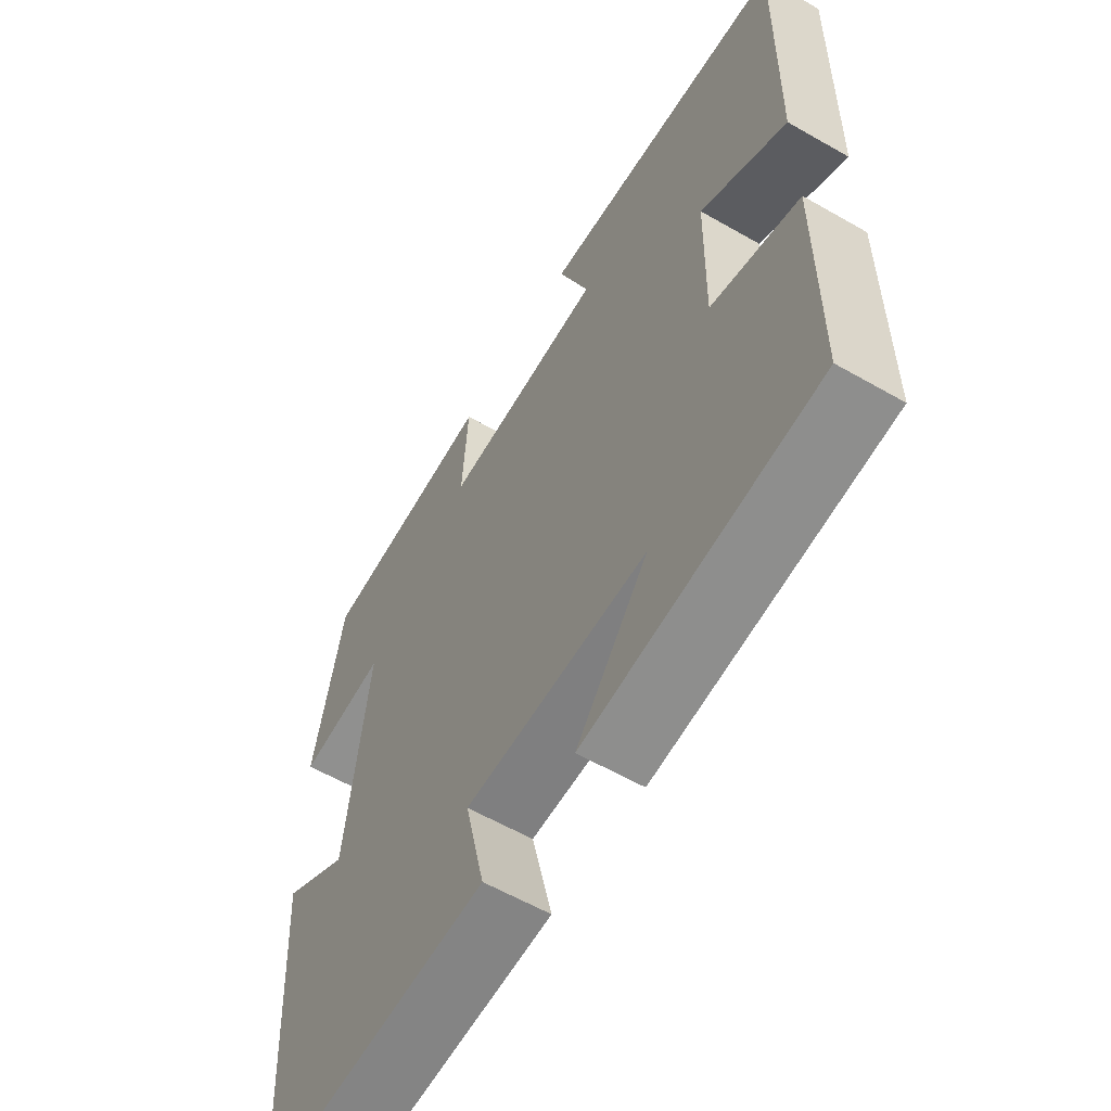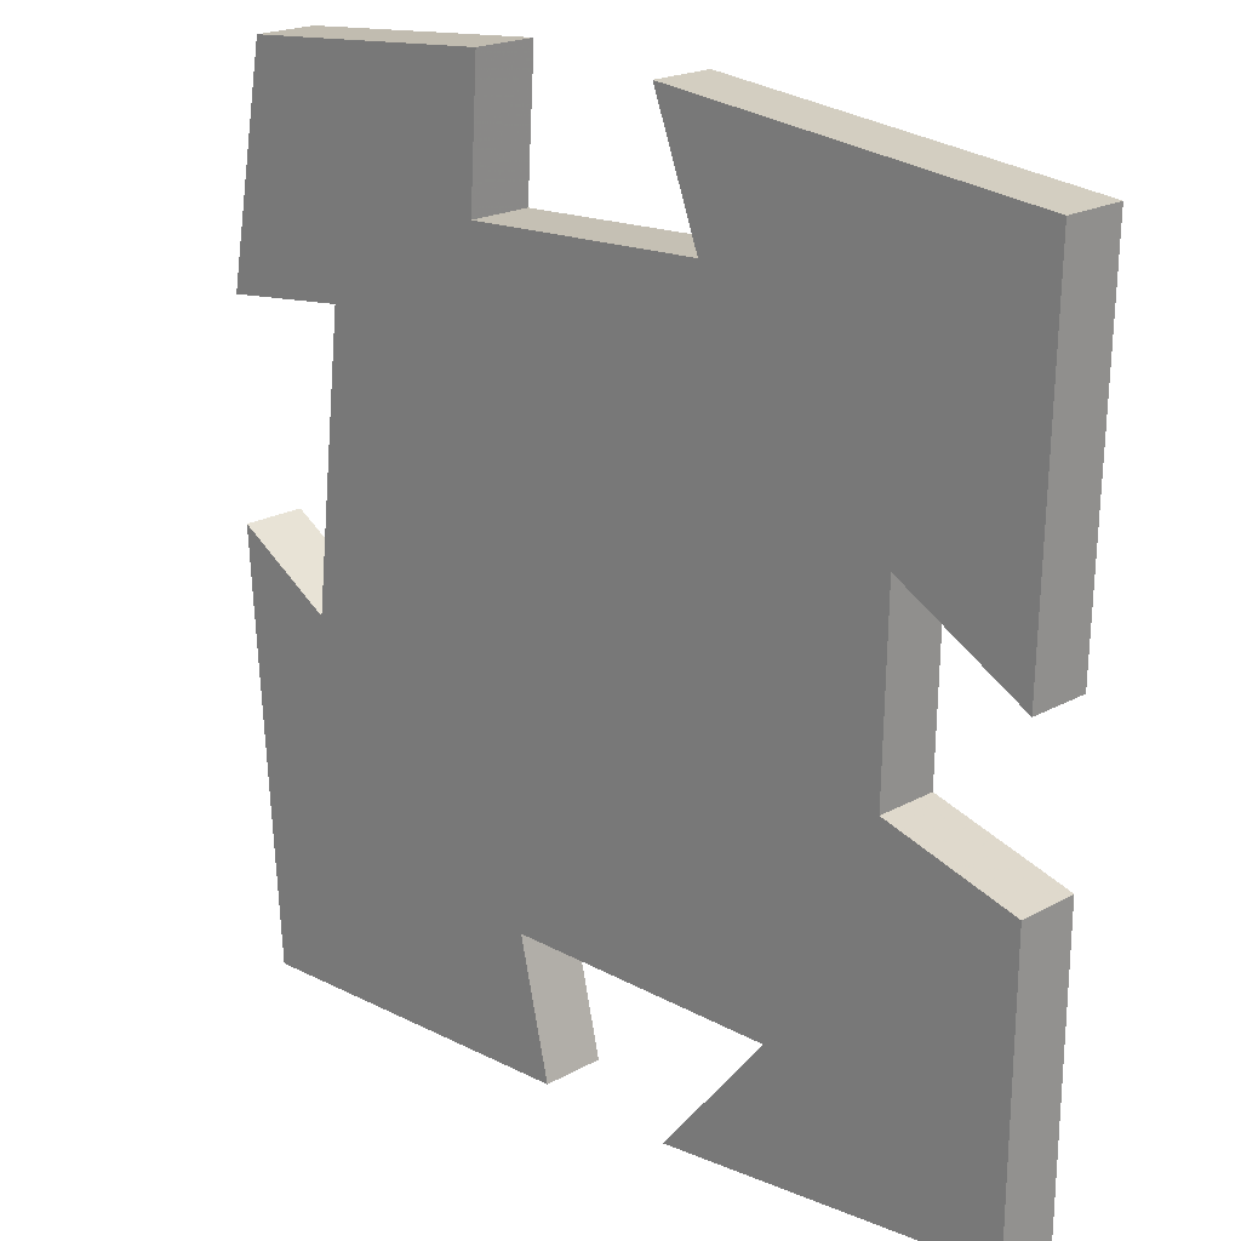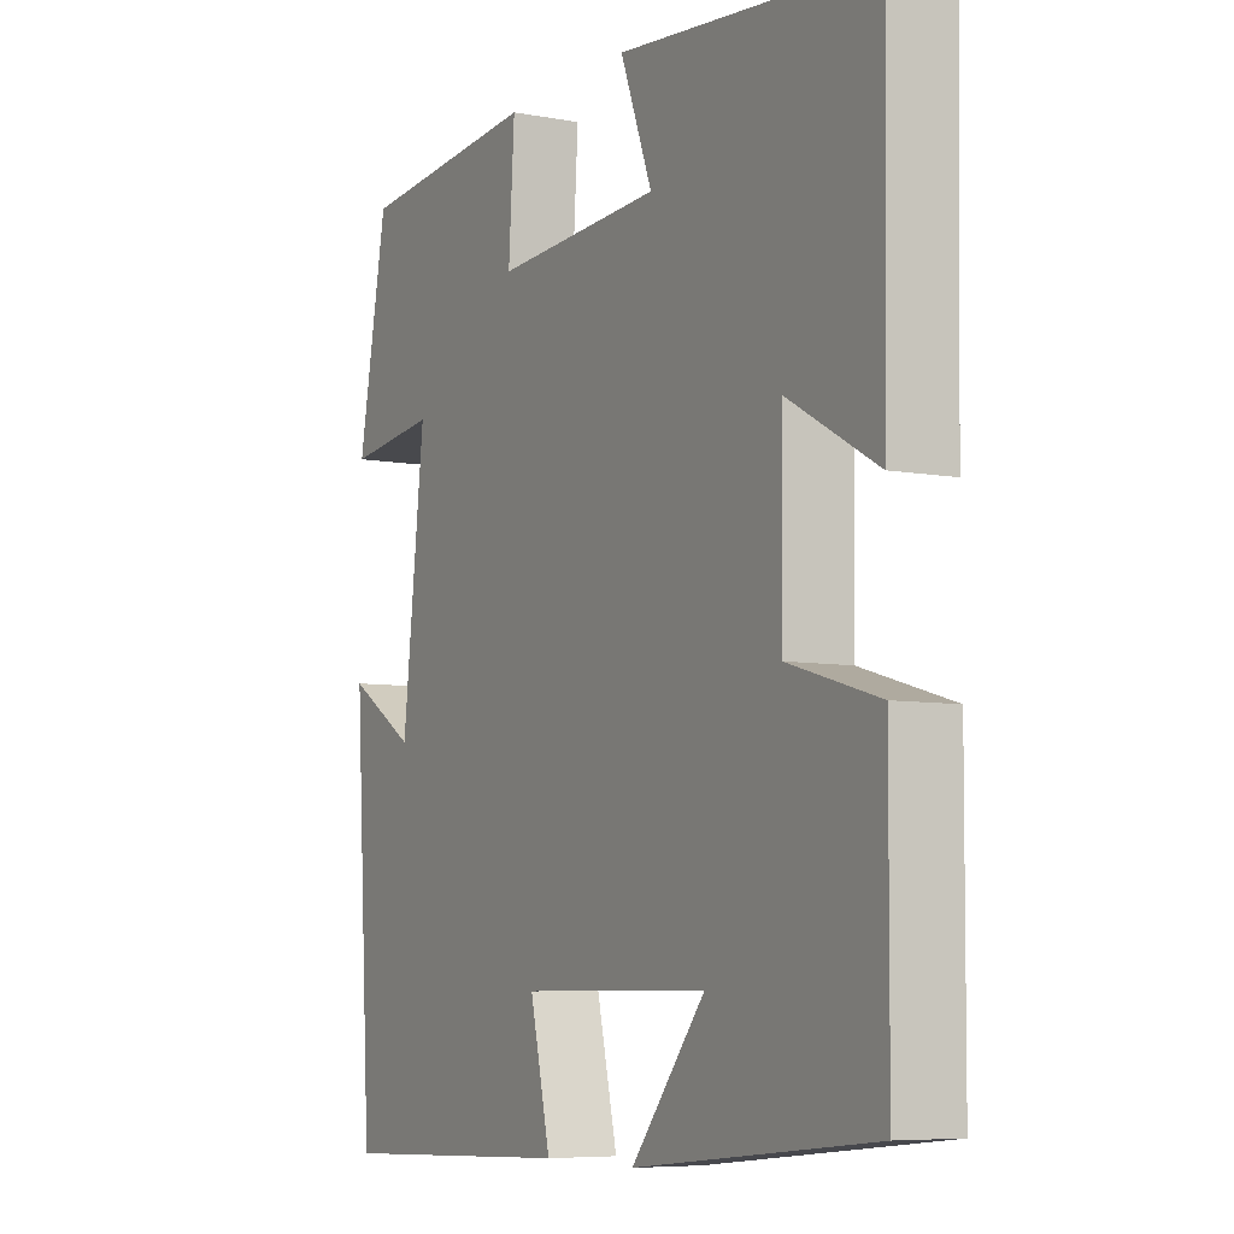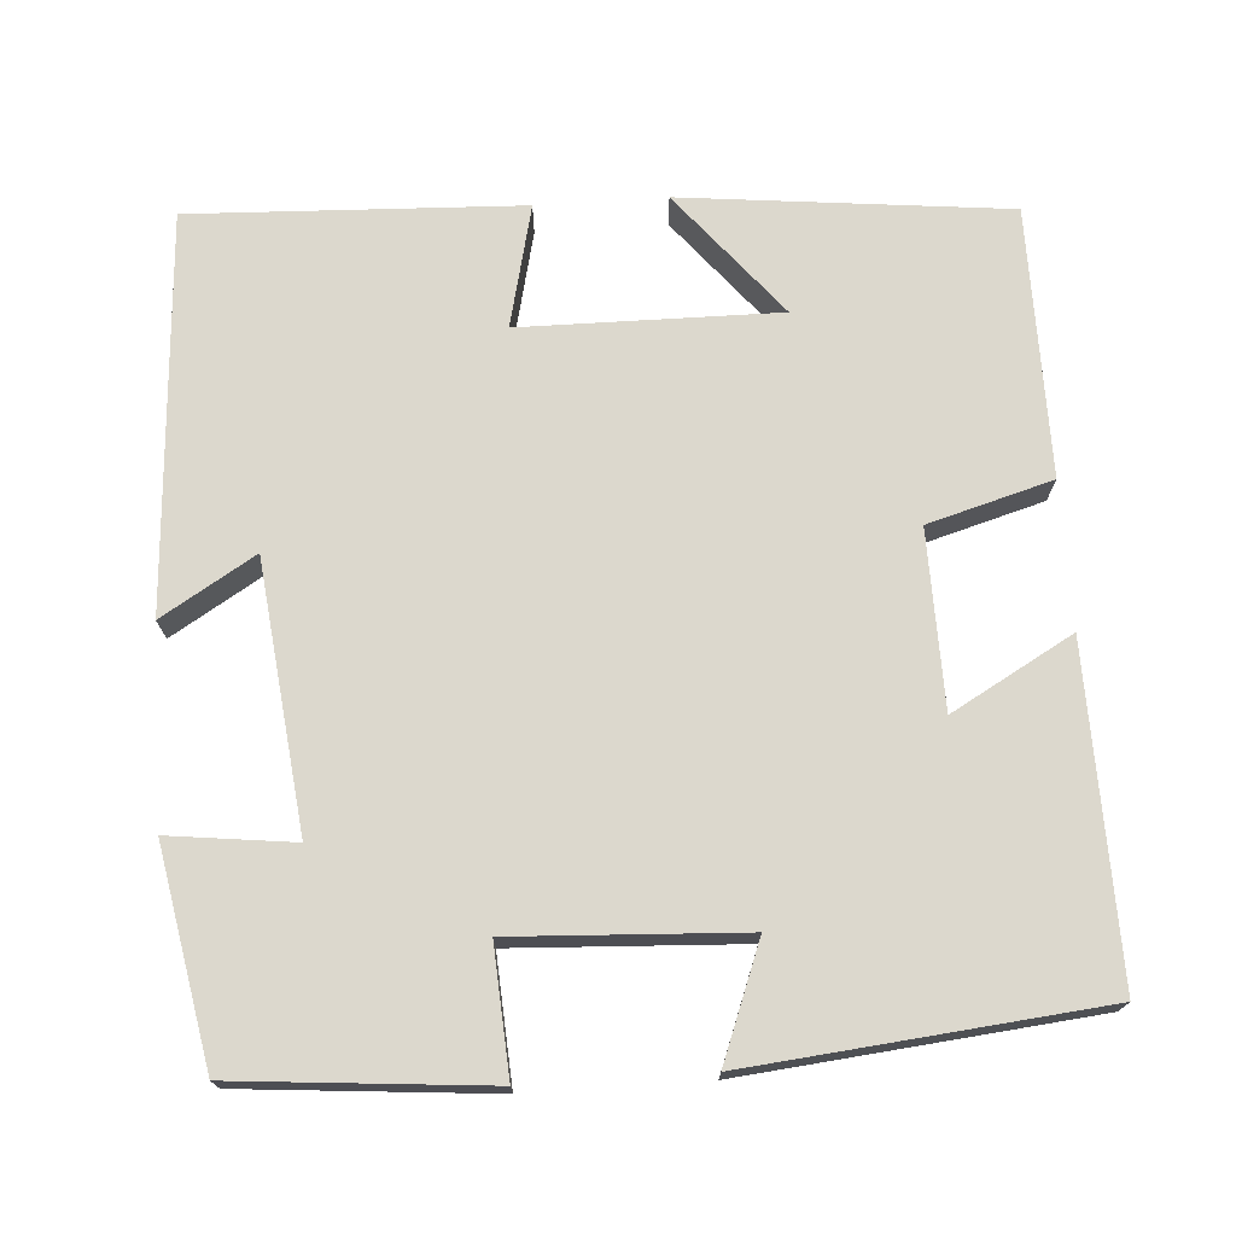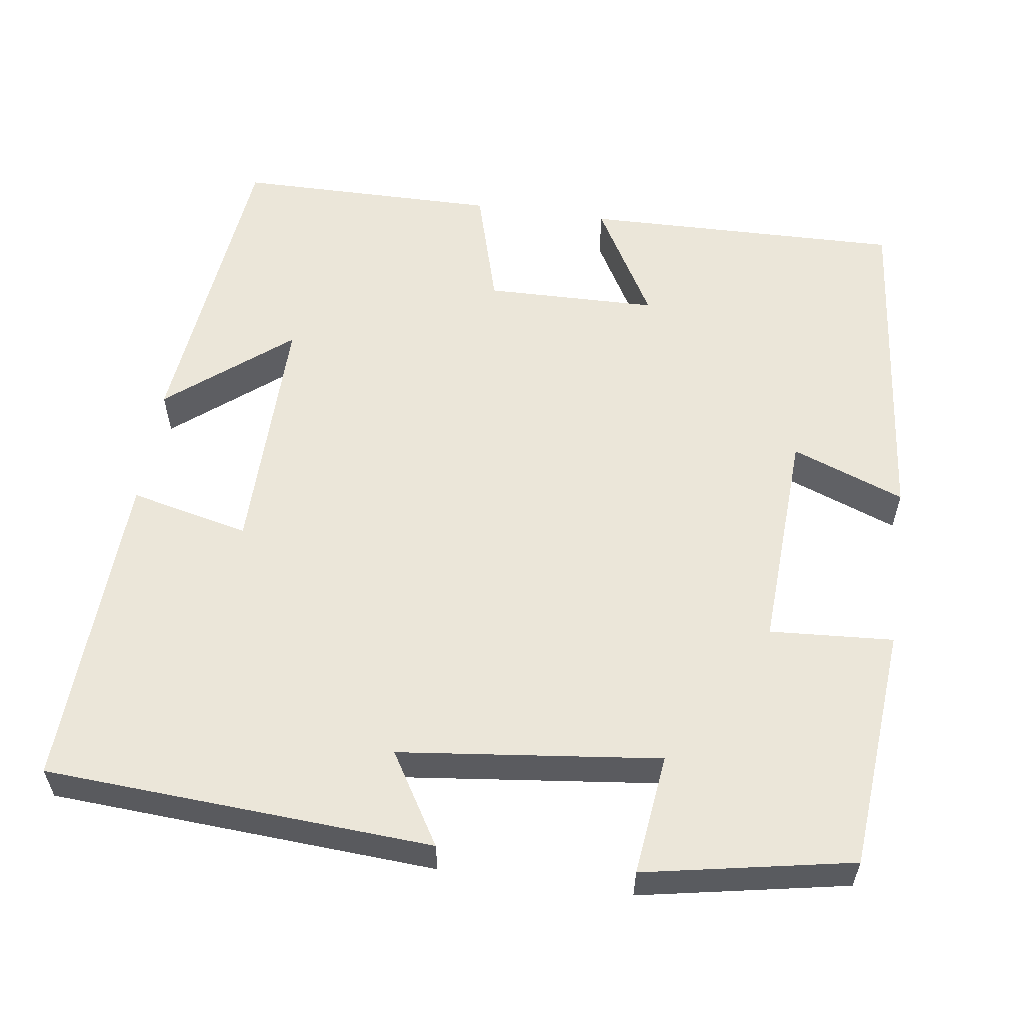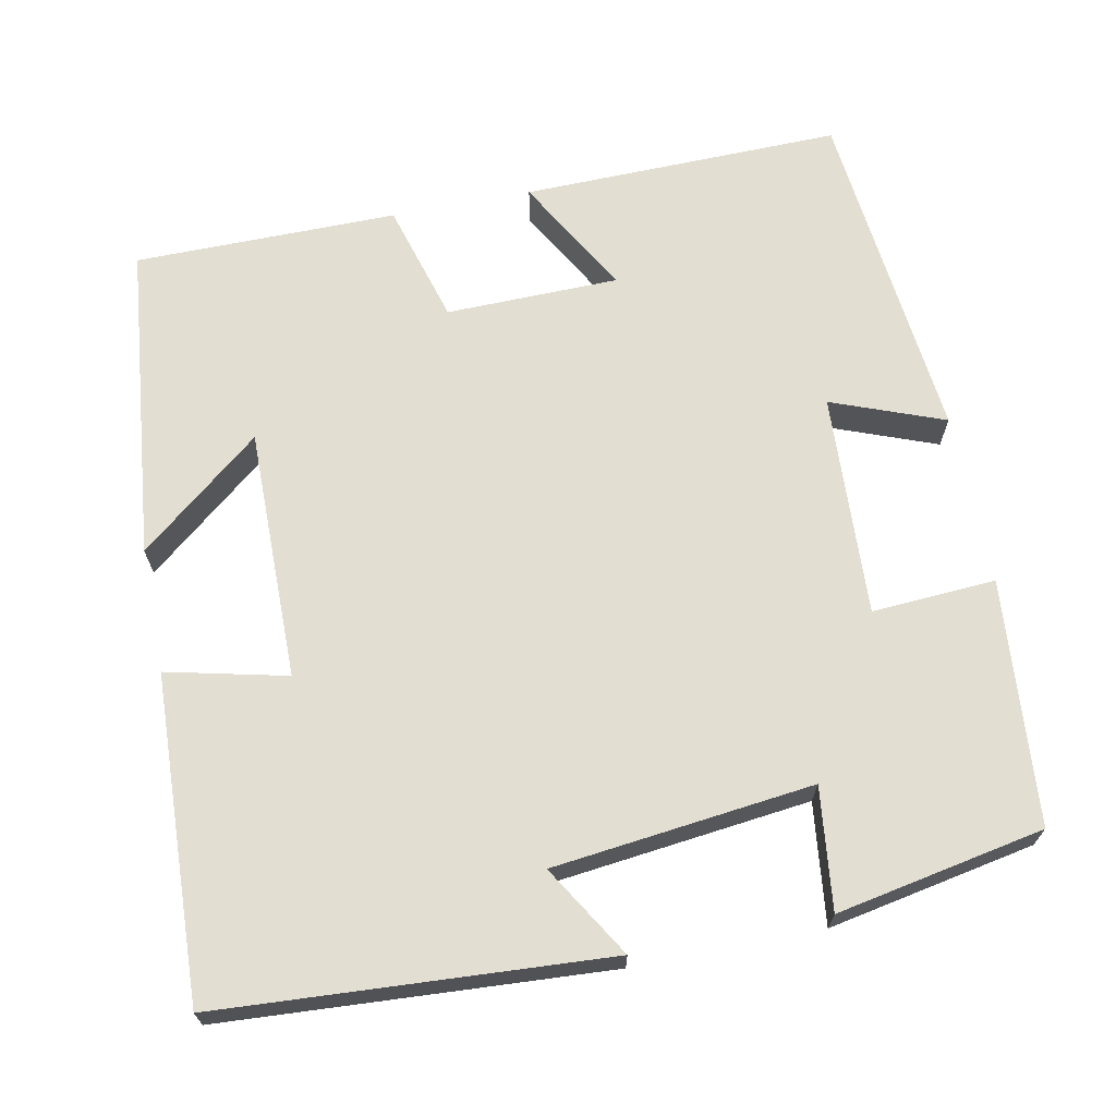
<metadata>
{"format":"obj","ext":"obj","renderer":"f3d","projection":"perspective","resolution":1024,"background":"white","views":[{"elev":-59.4,"azim":59.5,"up":"+Z"},{"elev":20.6,"azim":45.2,"up":"+Z"},{"elev":-6.8,"azim":61.4,"up":"+Z"},{"elev":72.6,"azim":-3.8,"up":"+Y"},{"elev":57.1,"azim":-81.9,"up":"+Y"},{"elev":67.5,"azim":-101.2,"up":"+Y"}]}
</metadata>
<code>
v -0.47 0.07 -0.516
v -0.5 0.07 -0.028
v -0.385 0.07 -0.098
v -0.347 0.07 0.23
v -0.5 0.07 0.212
v -0.45 0.07 0.474
v -0.141 0.07 0.5
v -0.151 0.07 0.344
v 0.131 0.07 0.358
v 0.077 0.07 0.5
v 0.508 0.07 0.456
v 0.5 0.07 0.052
v 0.351 0.07 0.136
v 0.347 0.07 -0.082
v 0.5 0.07 -0.126
v 0.498 0.07 -0.458
v 0.096 0.07 -0.5
v 0.221 0.07 -0.347
v -0.097 0.07 -0.349
v -0.062 0.07 -0.5
v -0.47 0 -0.516
v -0.5 0 -0.028
v -0.385 0 -0.098
v -0.347 0 0.23
v -0.5 0 0.212
v -0.45 0 0.474
v -0.141 0 0.5
v -0.151 0 0.344
v 0.131 0 0.358
v 0.077 0 0.5
v 0.508 0 0.456
v 0.5 0 0.052
v 0.351 0 0.136
v 0.347 0 -0.082
v 0.5 0 -0.126
v 0.498 0 -0.458
v 0.096 0 -0.5
v 0.221 0 -0.347
v -0.097 0 -0.349
v -0.062 0 -0.5
f 1 2 3
f 20 1 3
f 19 20 3
f 18 19 3 4
f 15 16 17 18
f 14 15 18
f 13 14 18 4
f 11 12 13
f 10 11 13
f 9 10 13
f 8 9 13 4
f 6 7 8
f 5 6 8
f 4 5 8
f 23 22 21
f 23 21 40
f 23 40 39
f 24 23 39 38
f 38 37 36 35
f 38 35 34
f 24 38 34 33
f 33 32 31
f 33 31 30
f 33 30 29
f 24 33 29 28
f 28 27 26
f 28 26 25
f 28 25 24
f 1 21 22 2
f 2 22 23 3
f 3 23 24 4
f 4 24 25 5
f 5 25 26 6
f 6 26 27 7
f 7 27 28 8
f 8 28 29 9
f 9 29 30 10
f 10 30 31 11
f 11 31 32 12
f 12 32 33 13
f 13 33 34 14
f 14 34 35 15
f 15 35 36 16
f 16 36 37 17
f 17 37 38 18
f 18 38 39 19
f 19 39 40 20
f 20 40 21 1

</code>
